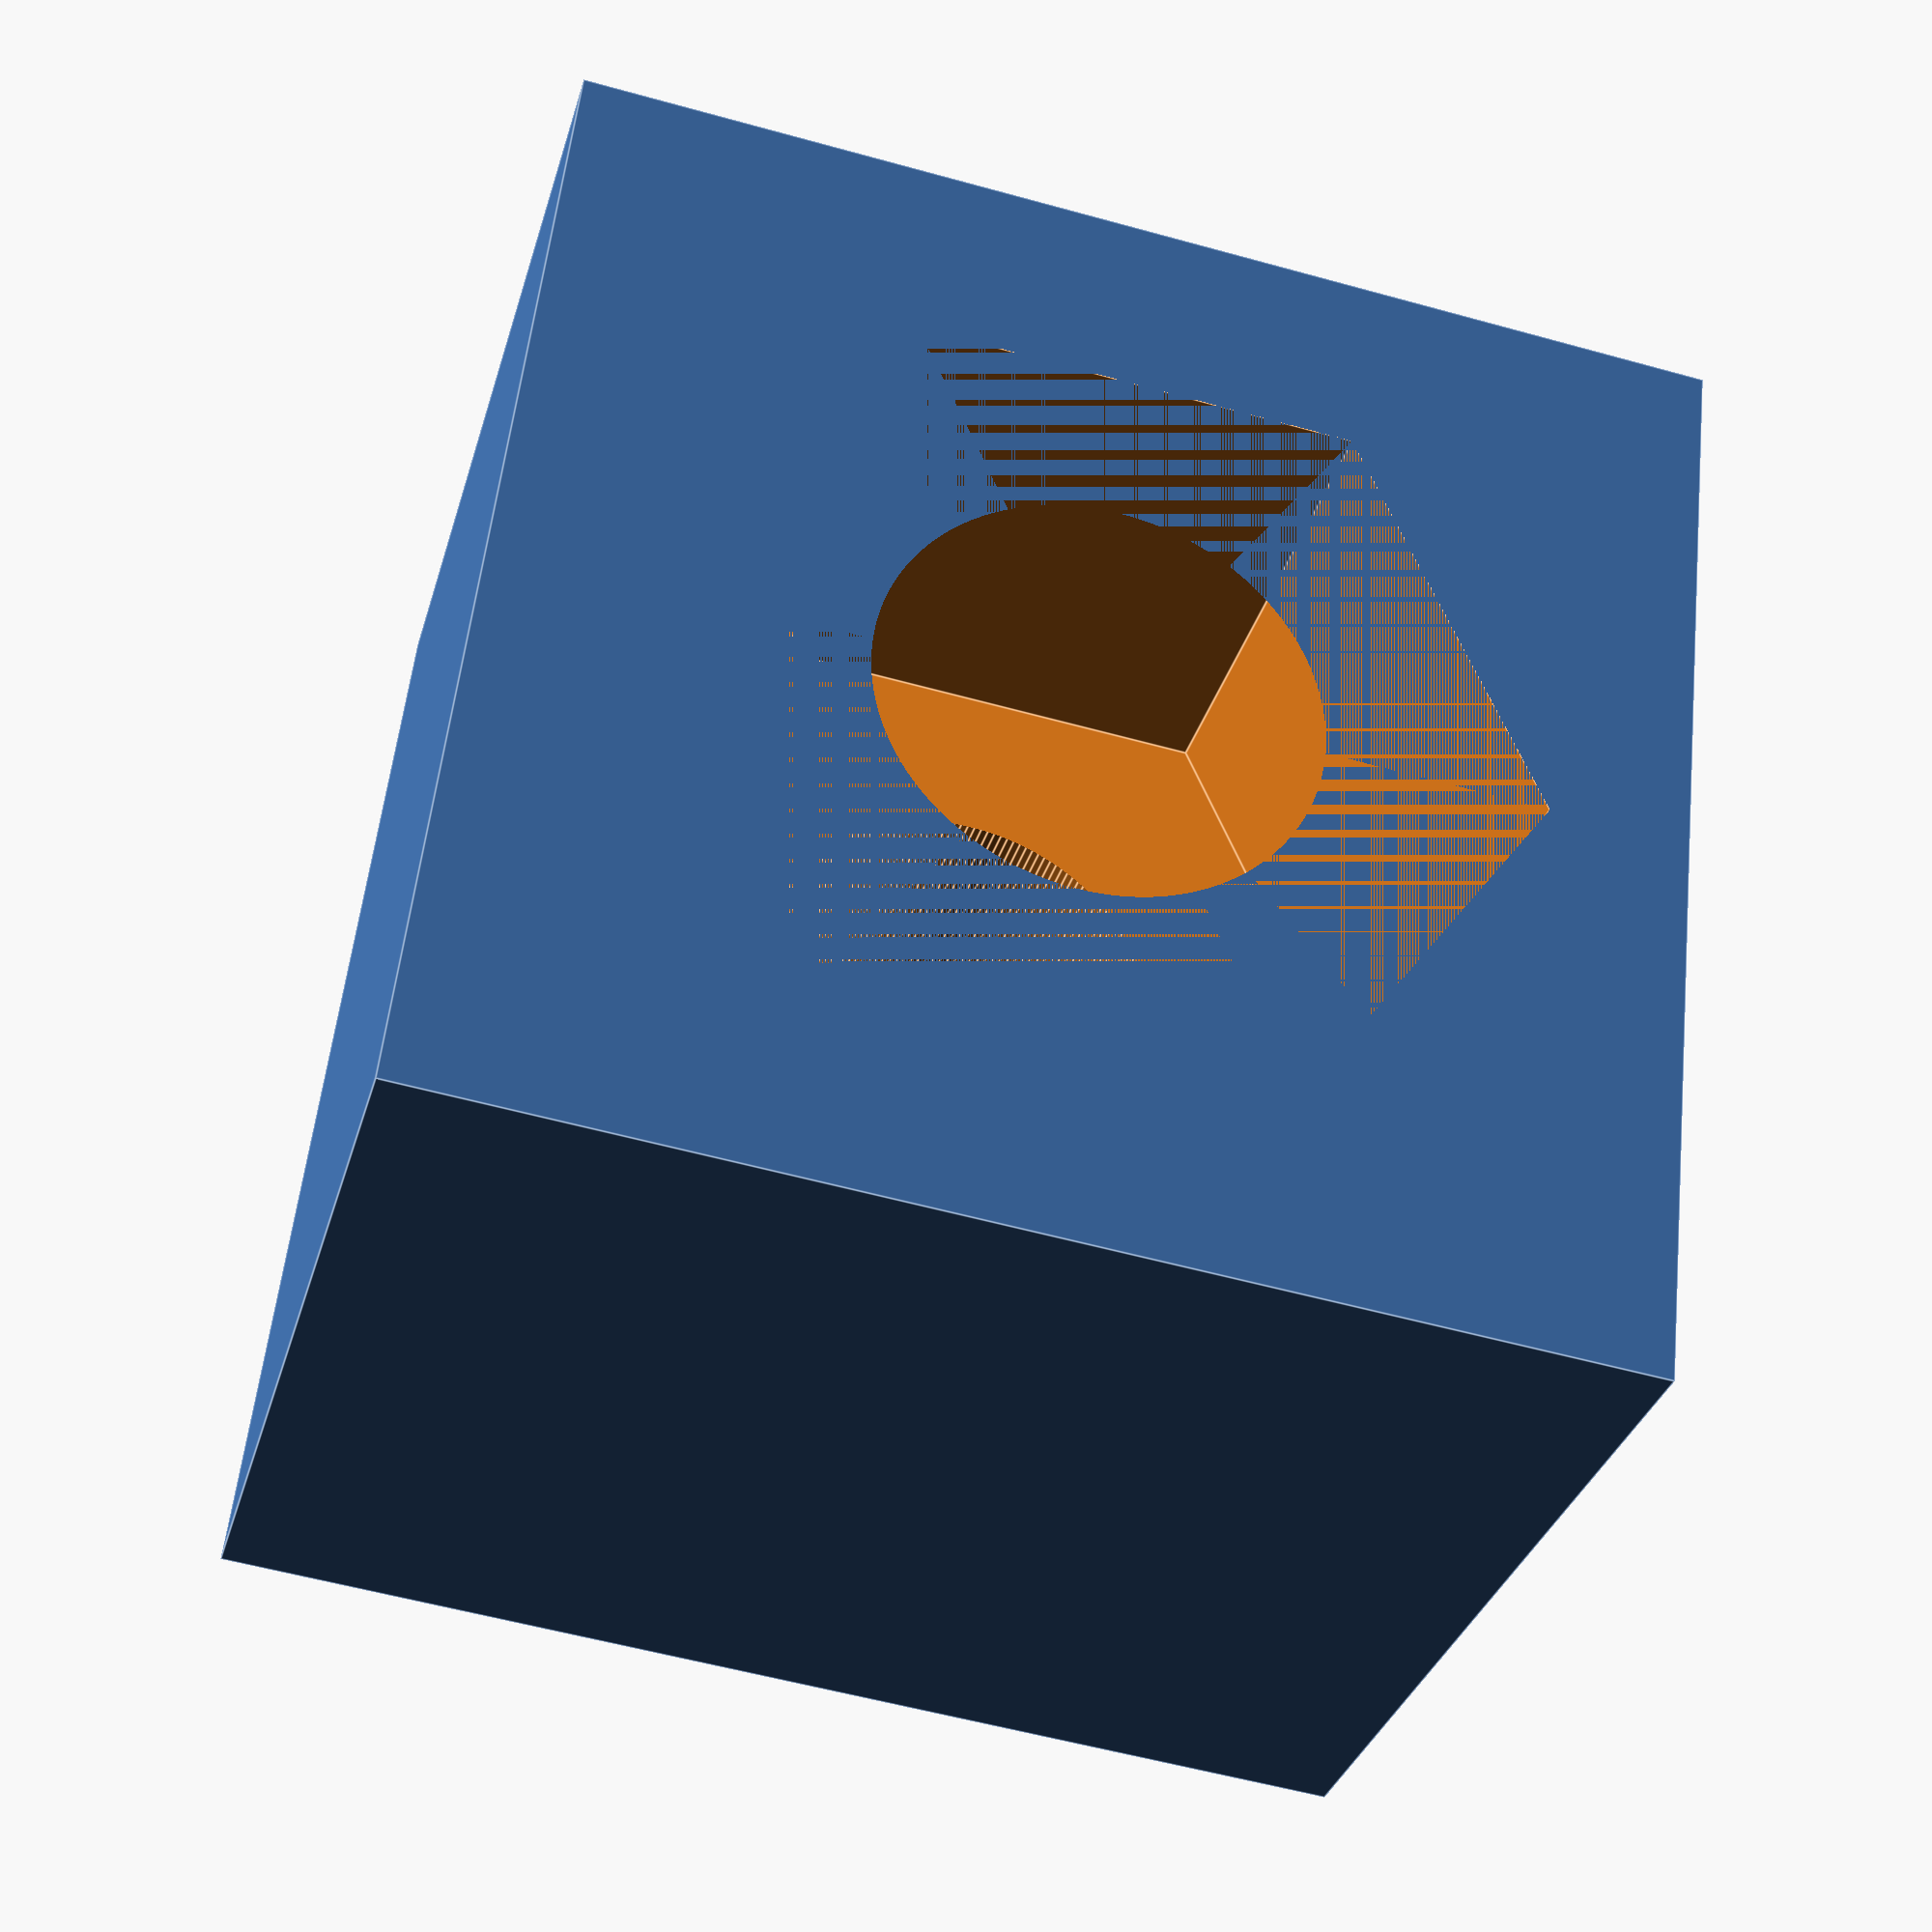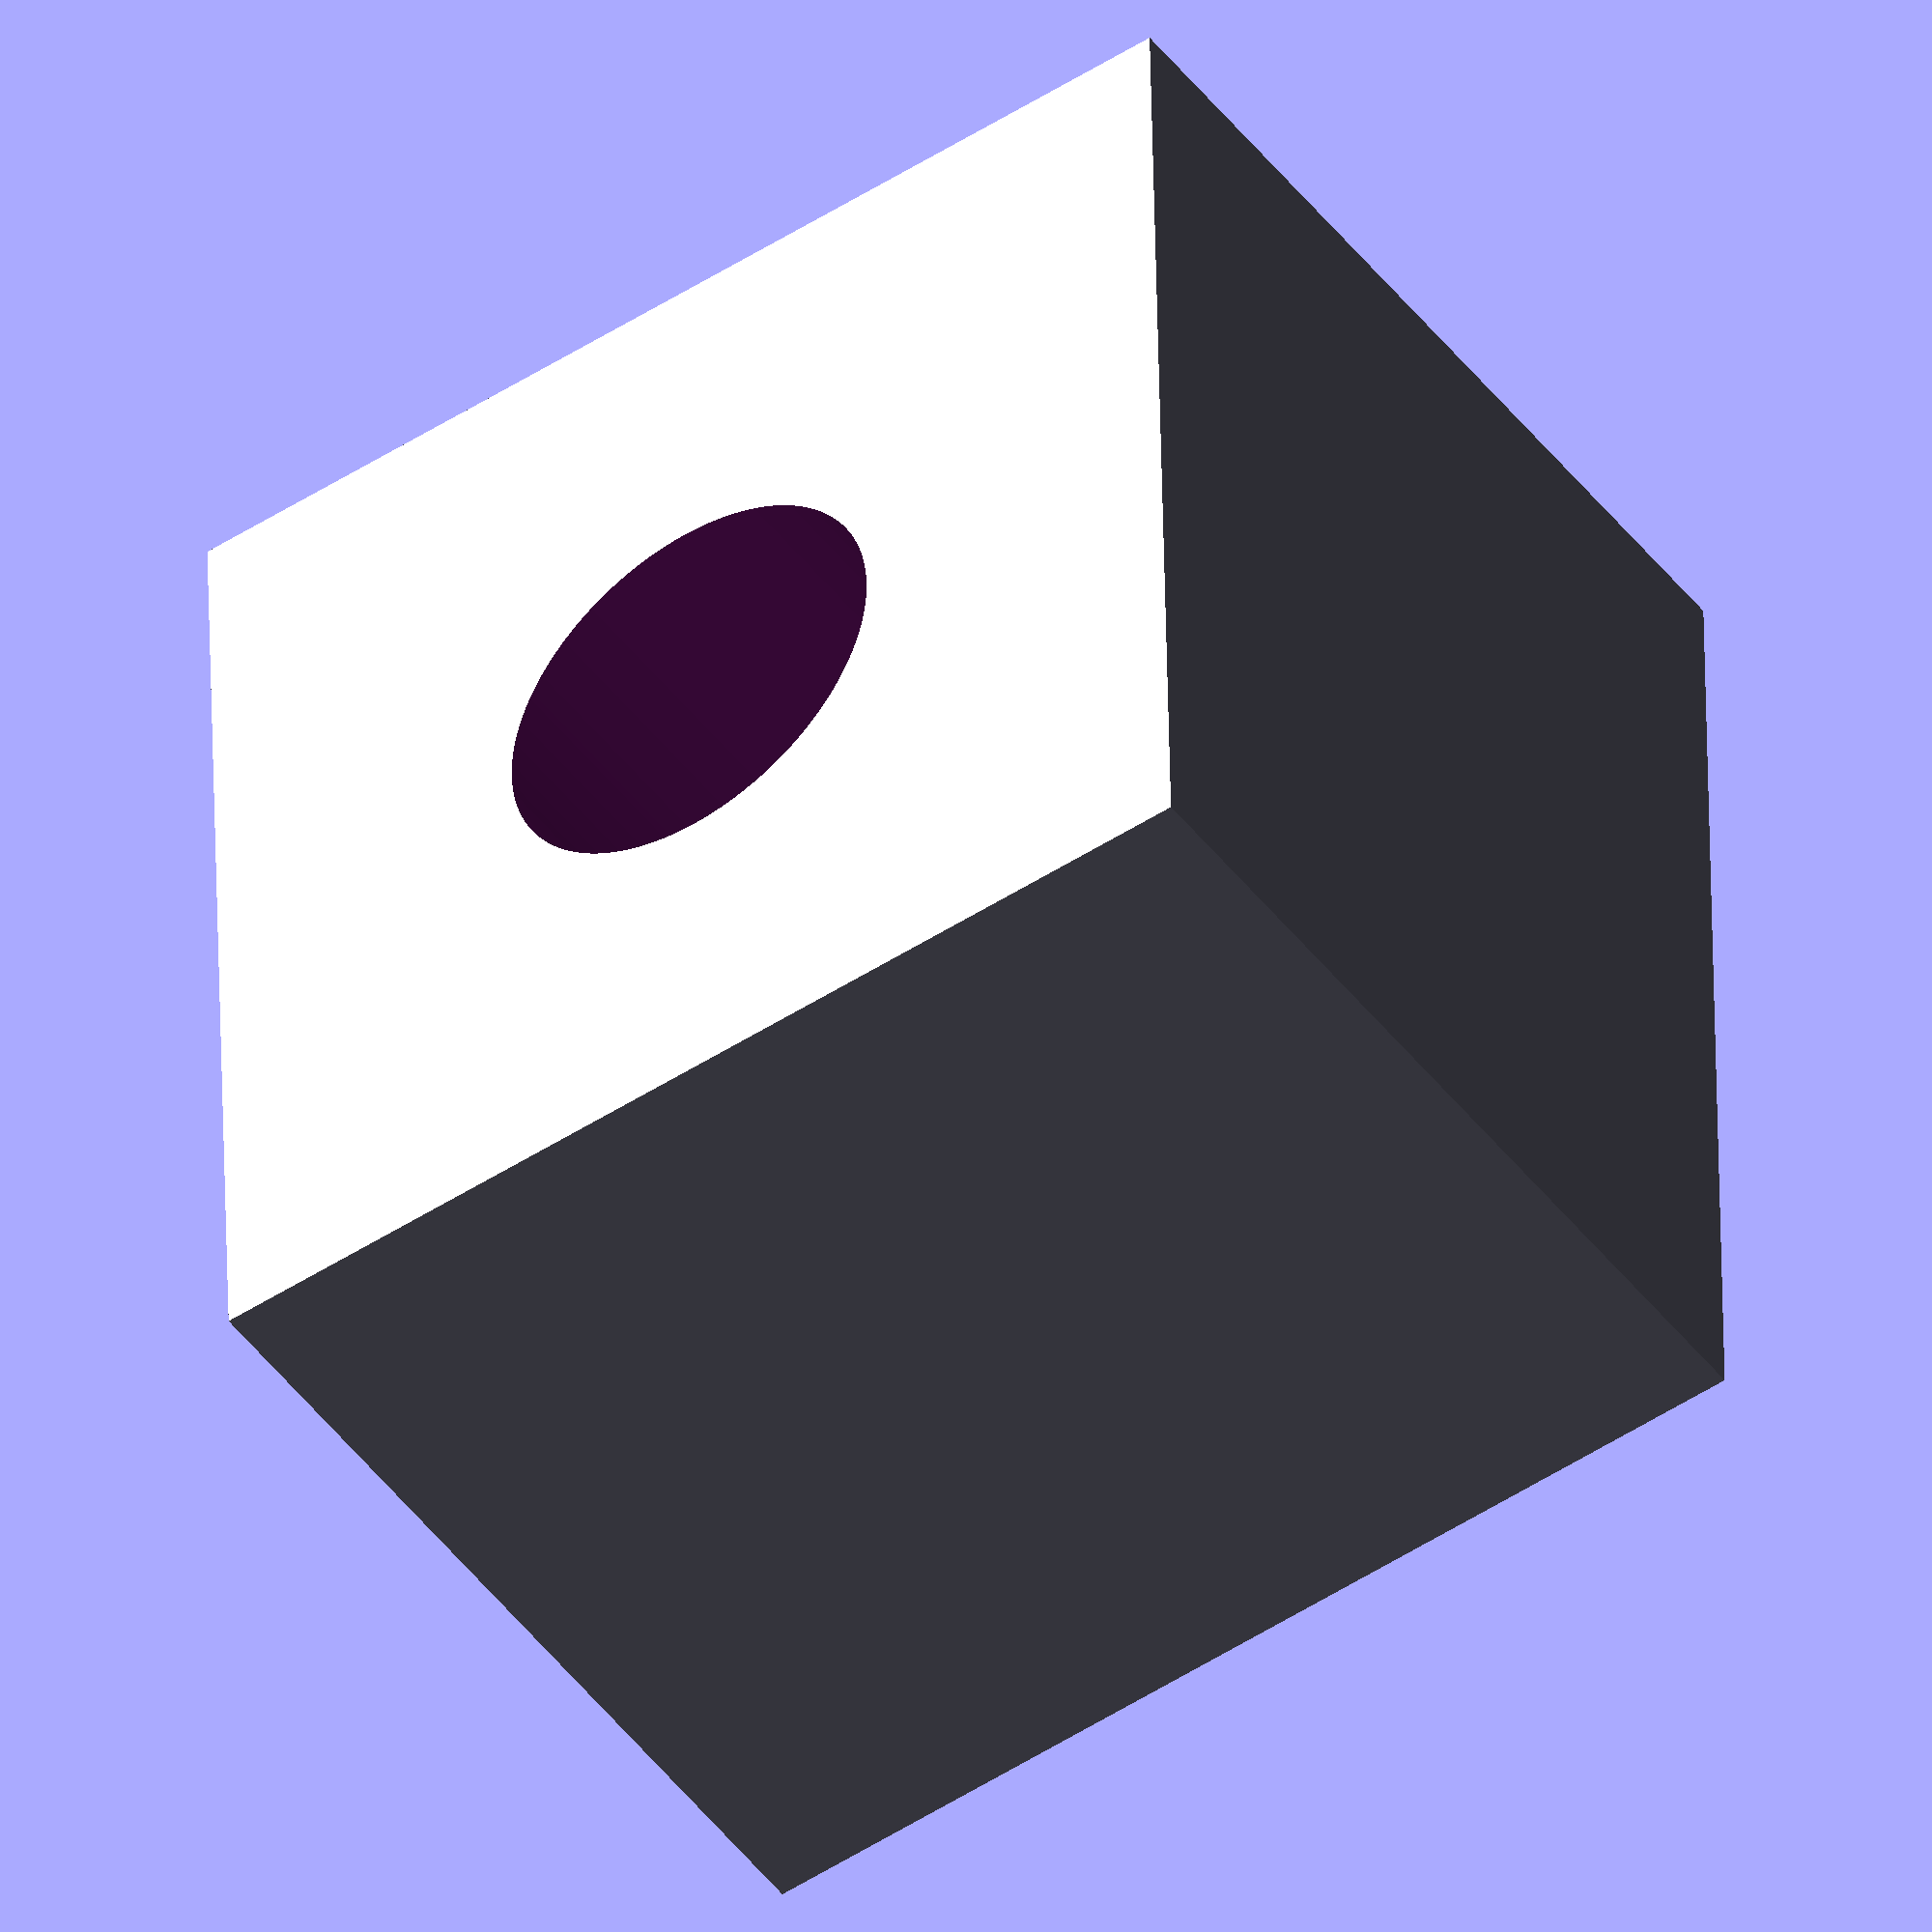
<openscad>

difference() {
    translate([-8.5/2, - 8.5/2, 0]) cube([8.5, 8.5, 7]);
    cylinder(r = 5.5 / 2 / cos(180 / 6) + 0.05, h=4, $fn=6);
    translate([0, 0, -5]) cylinder(d=3.2, h=20, $fn=190);
}
</openscad>
<views>
elev=212.6 azim=353.7 roll=15.1 proj=p view=edges
elev=47.6 azim=88.7 roll=35.5 proj=o view=solid
</views>
